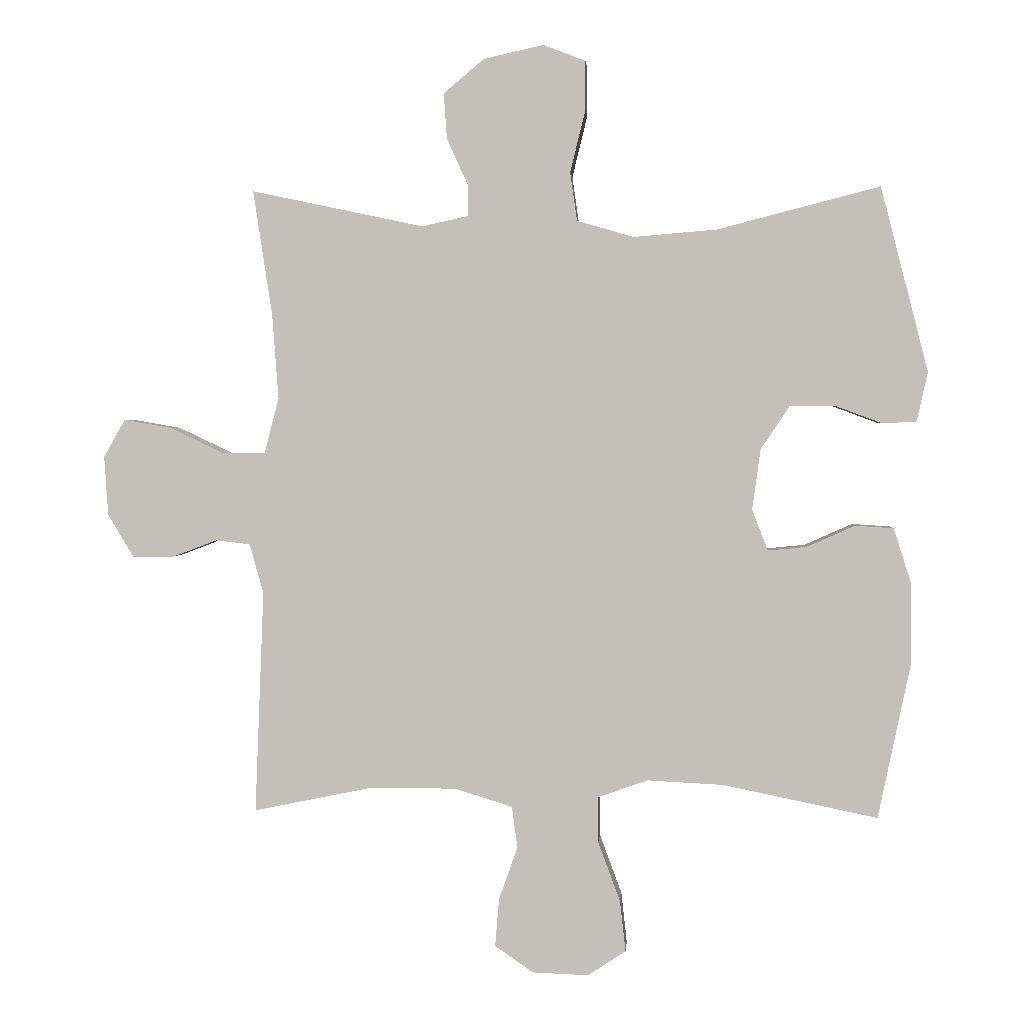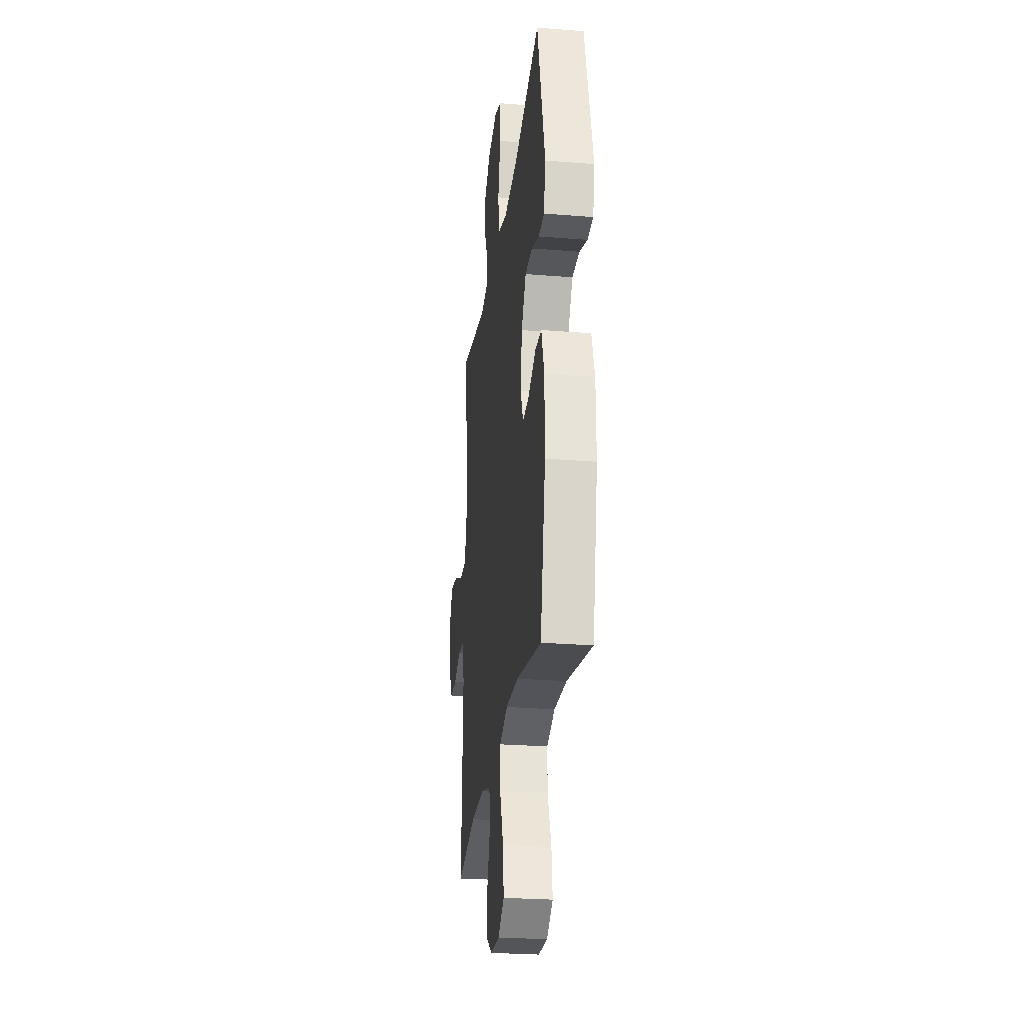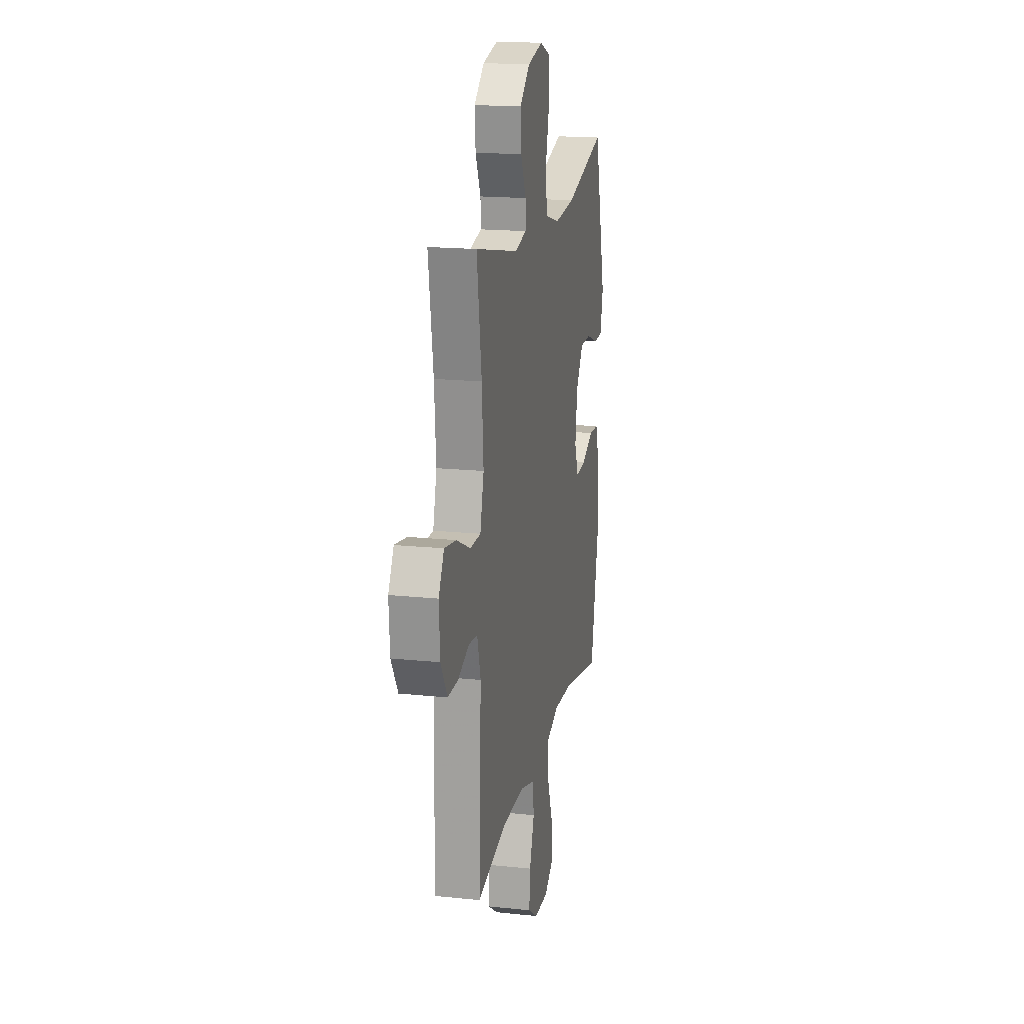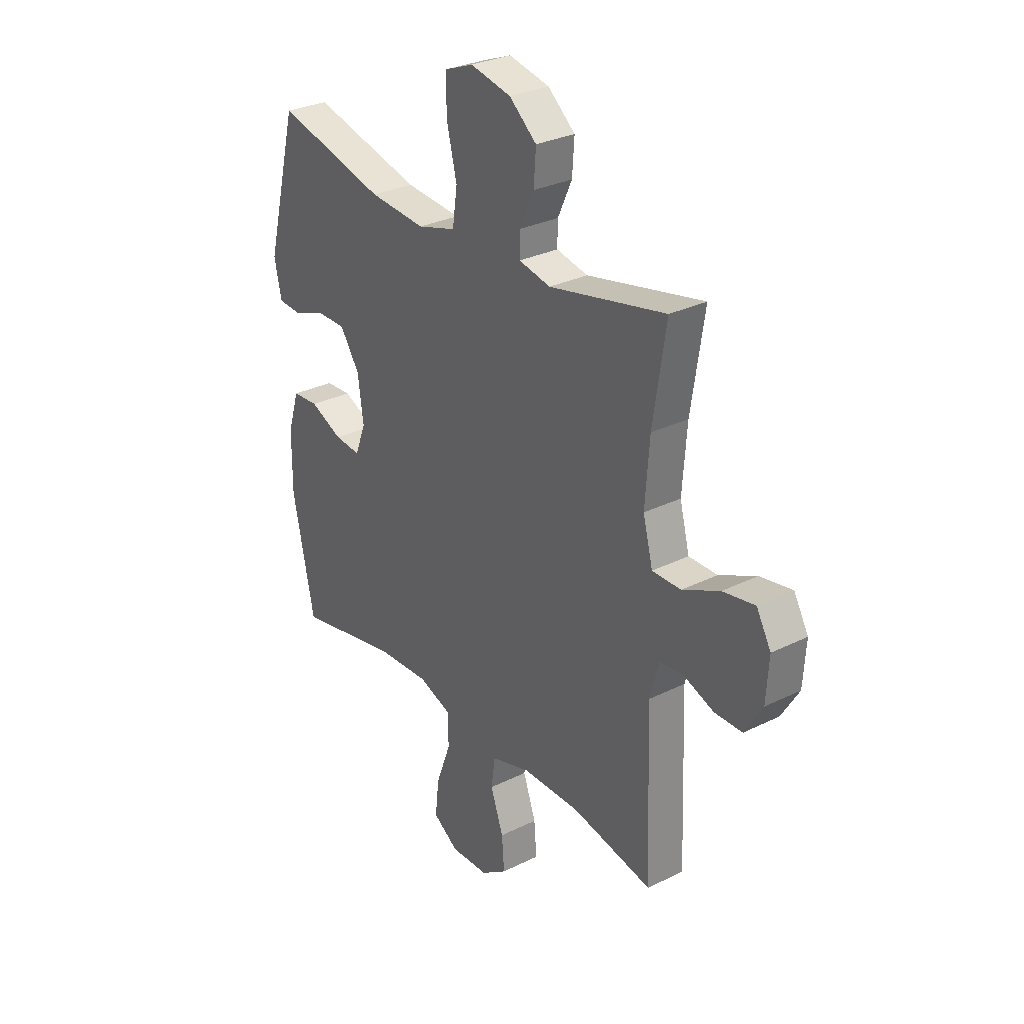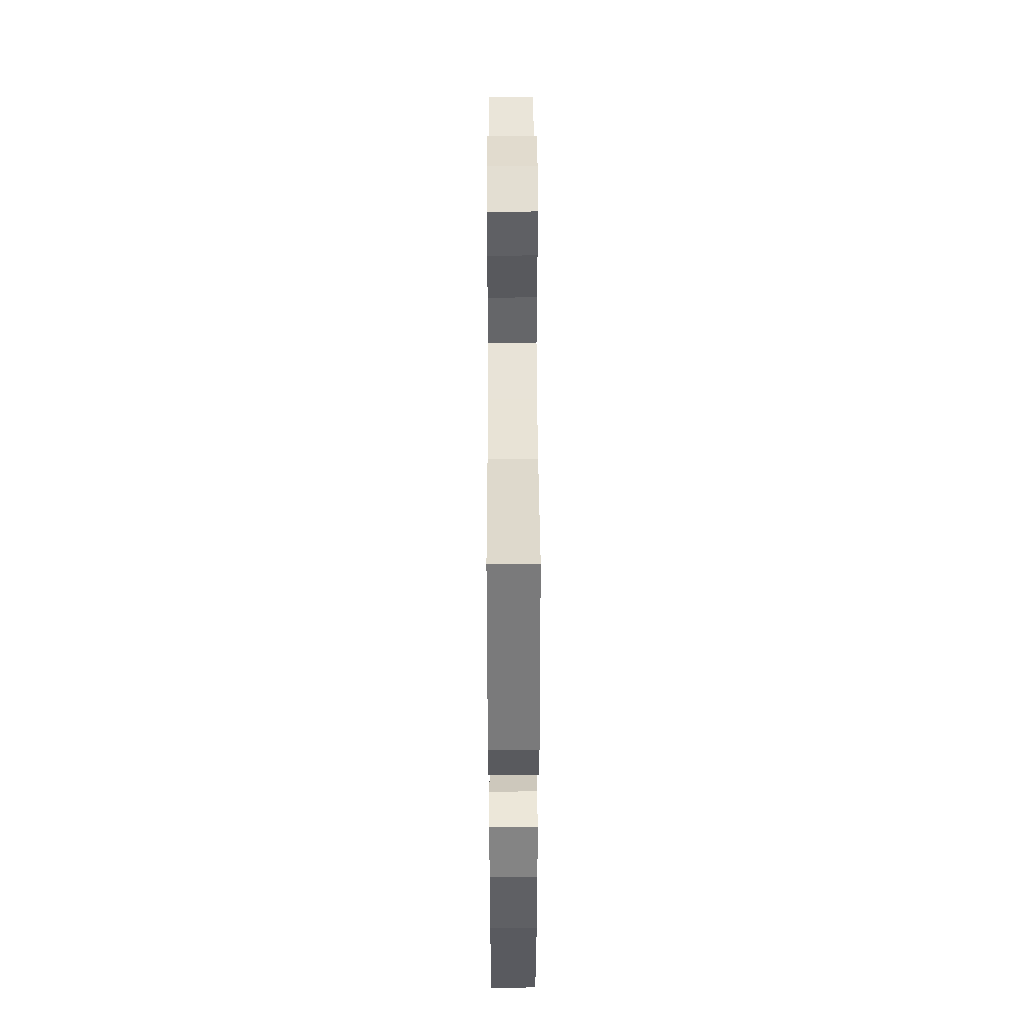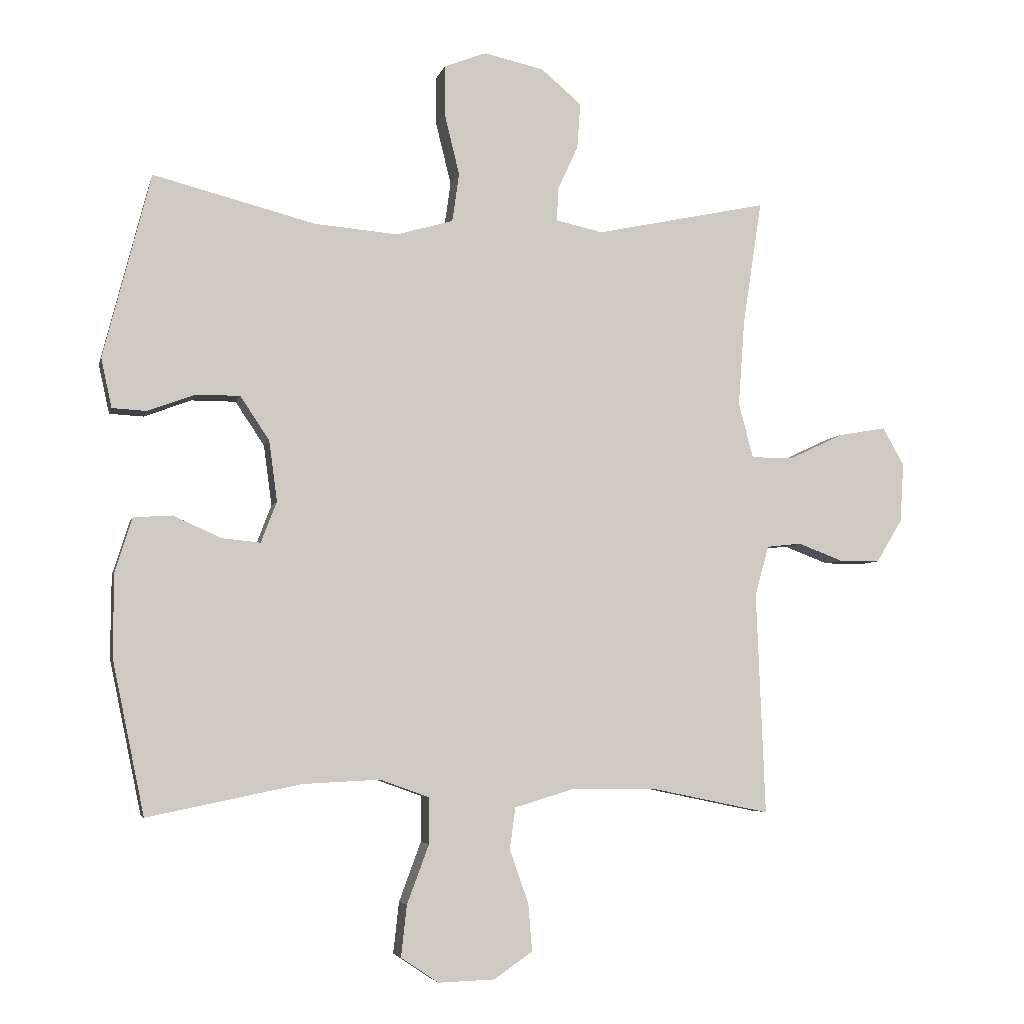
<metadata>
{"format":"obj","ext":"obj","renderer":"f3d","projection":"perspective","resolution":1024,"background":"white","views":[{"elev":2.0,"azim":-175.6,"up":"+Z"},{"elev":-26.6,"azim":-97.1,"up":"+Z"},{"elev":17.9,"azim":101.6,"up":"+Z"},{"elev":29.6,"azim":53.9,"up":"+Z"},{"elev":46.3,"azim":-90.2,"up":"+Z"},{"elev":-5.0,"azim":-12.8,"up":"+Z"}]}
</metadata>
<code>
v 0.5 0.07 -0.5
v 0.311 0.07 -0.461
v 0.175 0.07 -0.461
v 0.083 0.07 -0.489
v 0.074 0.07 -0.555
v 0.104 0.07 -0.64
v 0.11 0.07 -0.715
v 0.049 0.07 -0.757
v -0.04 0.07 -0.76
v -0.1 0.07 -0.72
v -0.091 0.07 -0.639
v -0.056 0.07 -0.545
v -0.056 0.07 -0.472
v -0.134 0.07 -0.444
v -0.256 0.07 -0.45
v -0.5 0.07 -0.5
v -0.551 0.07 -0.255
v -0.55 0.07 -0.124
v -0.523 0.07 -0.039
v -0.462 0.07 -0.035
v -0.386 0.07 -0.069
v -0.325 0.07 -0.075
v -0.3 0.07 -0.01
v -0.313 0.07 0.086
v -0.359 0.07 0.155
v -0.429 0.07 0.155
v -0.504 0.07 0.127
v -0.558 0.07 0.13
v -0.575 0.07 0.208
v -0.5 0.07 0.5
v -0.243 0.07 0.434
v -0.111 0.07 0.423
v -0.021 0.07 0.449
v -0.01 0.07 0.526
v -0.034 0.07 0.624
v -0.034 0.07 0.702
v 0.033 0.07 0.728
v 0.128 0.07 0.707
v 0.192 0.07 0.653
v 0.187 0.07 0.581
v 0.154 0.07 0.509
v 0.153 0.07 0.458
v 0.227 0.07 0.442
v 0.5 0.07 0.5
v 0.47 0.07 0.303
v 0.46 0.07 0.167
v 0.483 0.07 0.079
v 0.55 0.07 0.079
v 0.637 0.07 0.12
v 0.712 0.07 0.133
v 0.746 0.07 0.073
v 0.74 0.07 -0.021
v 0.699 0.07 -0.089
v 0.634 0.07 -0.089
v 0.563 0.07 -0.062
v 0.508 0.07 -0.068
v 0.486 0.07 -0.147
v 0.5 0 -0.5
v 0.311 0 -0.461
v 0.175 0 -0.461
v 0.083 0 -0.489
v 0.074 0 -0.555
v 0.104 0 -0.64
v 0.11 0 -0.715
v 0.049 0 -0.757
v -0.04 0 -0.76
v -0.1 0 -0.72
v -0.091 0 -0.639
v -0.056 0 -0.545
v -0.056 0 -0.472
v -0.134 0 -0.444
v -0.256 0 -0.45
v -0.5 0 -0.5
v -0.551 0 -0.255
v -0.55 0 -0.124
v -0.523 0 -0.039
v -0.462 0 -0.035
v -0.386 0 -0.069
v -0.325 0 -0.075
v -0.3 0 -0.01
v -0.313 0 0.086
v -0.359 0 0.155
v -0.429 0 0.155
v -0.504 0 0.127
v -0.558 0 0.13
v -0.575 0 0.208
v -0.5 0 0.5
v -0.243 0 0.434
v -0.111 0 0.423
v -0.021 0 0.449
v -0.01 0 0.526
v -0.034 0 0.624
v -0.034 0 0.702
v 0.033 0 0.728
v 0.128 0 0.707
v 0.192 0 0.653
v 0.187 0 0.581
v 0.154 0 0.509
v 0.153 0 0.458
v 0.227 0 0.442
v 0.5 0 0.5
v 0.47 0 0.303
v 0.46 0 0.167
v 0.483 0 0.079
v 0.55 0 0.079
v 0.637 0 0.12
v 0.712 0 0.133
v 0.746 0 0.073
v 0.74 0 -0.021
v 0.699 0 -0.089
v 0.634 0 -0.089
v 0.563 0 -0.062
v 0.508 0 -0.068
v 0.486 0 -0.147
f 53 54 55
f 52 53 55
f 51 52 55
f 50 51 55
f 49 50 55
f 48 49 55
f 47 48 55 56
f 46 47 56 57
f 43 44 45
f 42 43 45 46
f 39 40 41
f 38 39 41
f 37 38 41
f 36 37 41
f 35 36 41
f 34 35 41
f 33 34 41 42
f 57 1 2
f 46 57 2
f 42 46 2
f 33 42 2
f 32 33 2
f 29 30 31
f 28 29 31
f 27 28 31
f 26 27 31
f 19 20 21
f 18 19 21
f 17 18 21
f 16 17 21
f 15 16 21
f 14 15 21 22
f 13 14 22 23
f 10 11 12
f 9 10 12
f 8 9 12
f 7 8 12
f 6 7 12
f 5 6 12
f 4 5 12 13
f 13 23 24
f 4 13 24
f 3 4 24
f 25 26 31 32
f 24 25 32
f 3 24 32
f 2 3 32
f 112 111 110
f 112 110 109
f 112 109 108
f 112 108 107
f 112 107 106
f 112 106 105
f 113 112 105 104
f 114 113 104 103
f 102 101 100
f 103 102 100 99
f 98 97 96
f 98 96 95
f 98 95 94
f 98 94 93
f 98 93 92
f 98 92 91
f 99 98 91 90
f 59 58 114
f 59 114 103
f 59 103 99
f 59 99 90
f 59 90 89
f 88 87 86
f 88 86 85
f 88 85 84
f 88 84 83
f 78 77 76
f 78 76 75
f 78 75 74
f 78 74 73
f 78 73 72
f 79 78 72 71
f 80 79 71 70
f 69 68 67
f 69 67 66
f 69 66 65
f 69 65 64
f 69 64 63
f 69 63 62
f 70 69 62 61
f 81 80 70
f 81 70 61
f 81 61 60
f 89 88 83 82
f 89 82 81
f 89 81 60
f 89 60 59
f 1 58 59 2
f 2 59 60 3
f 3 60 61 4
f 4 61 62 5
f 5 62 63 6
f 6 63 64 7
f 7 64 65 8
f 8 65 66 9
f 9 66 67 10
f 10 67 68 11
f 11 68 69 12
f 12 69 70 13
f 13 70 71 14
f 14 71 72 15
f 15 72 73 16
f 16 73 74 17
f 17 74 75 18
f 18 75 76 19
f 19 76 77 20
f 20 77 78 21
f 21 78 79 22
f 22 79 80 23
f 23 80 81 24
f 24 81 82 25
f 25 82 83 26
f 26 83 84 27
f 27 84 85 28
f 28 85 86 29
f 29 86 87 30
f 30 87 88 31
f 31 88 89 32
f 32 89 90 33
f 33 90 91 34
f 34 91 92 35
f 35 92 93 36
f 36 93 94 37
f 37 94 95 38
f 38 95 96 39
f 39 96 97 40
f 40 97 98 41
f 41 98 99 42
f 42 99 100 43
f 43 100 101 44
f 44 101 102 45
f 45 102 103 46
f 46 103 104 47
f 47 104 105 48
f 48 105 106 49
f 49 106 107 50
f 50 107 108 51
f 51 108 109 52
f 52 109 110 53
f 53 110 111 54
f 54 111 112 55
f 55 112 113 56
f 56 113 114 57
f 57 114 58 1

</code>
